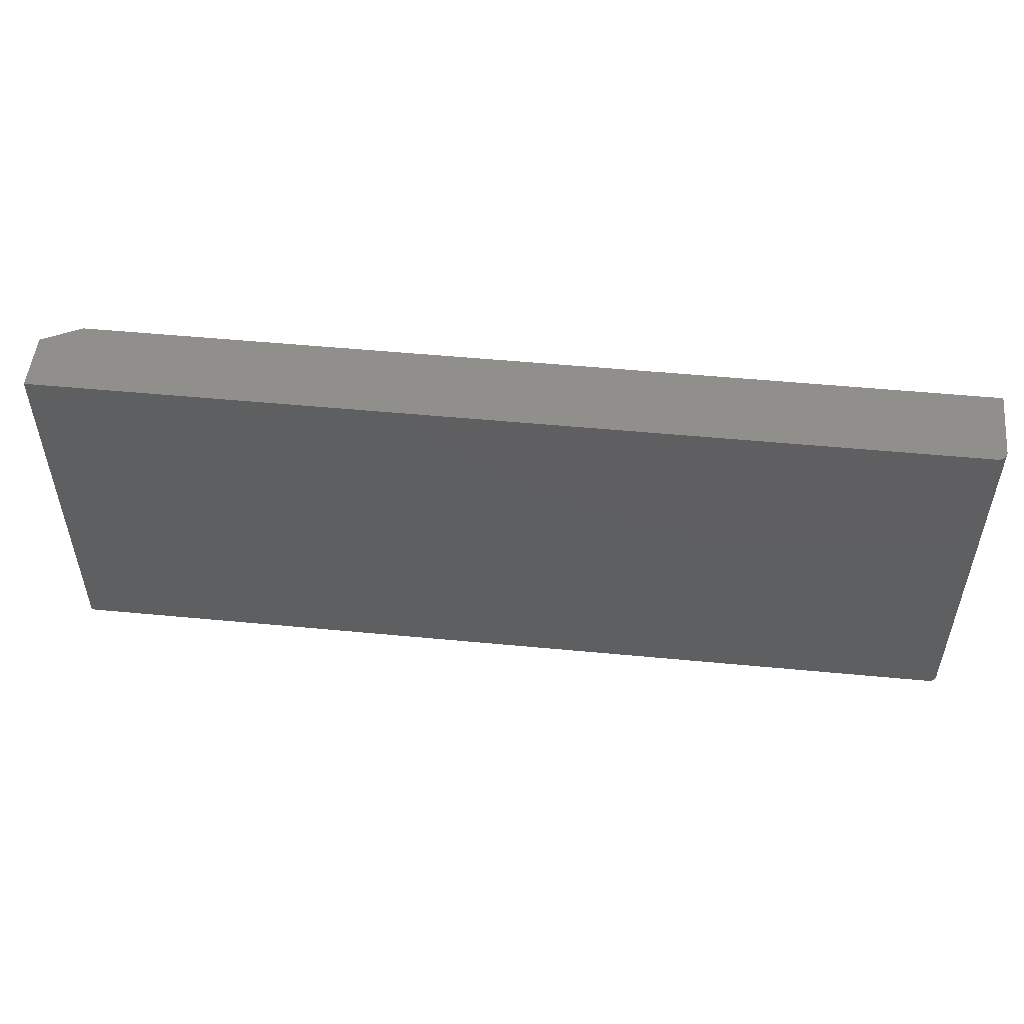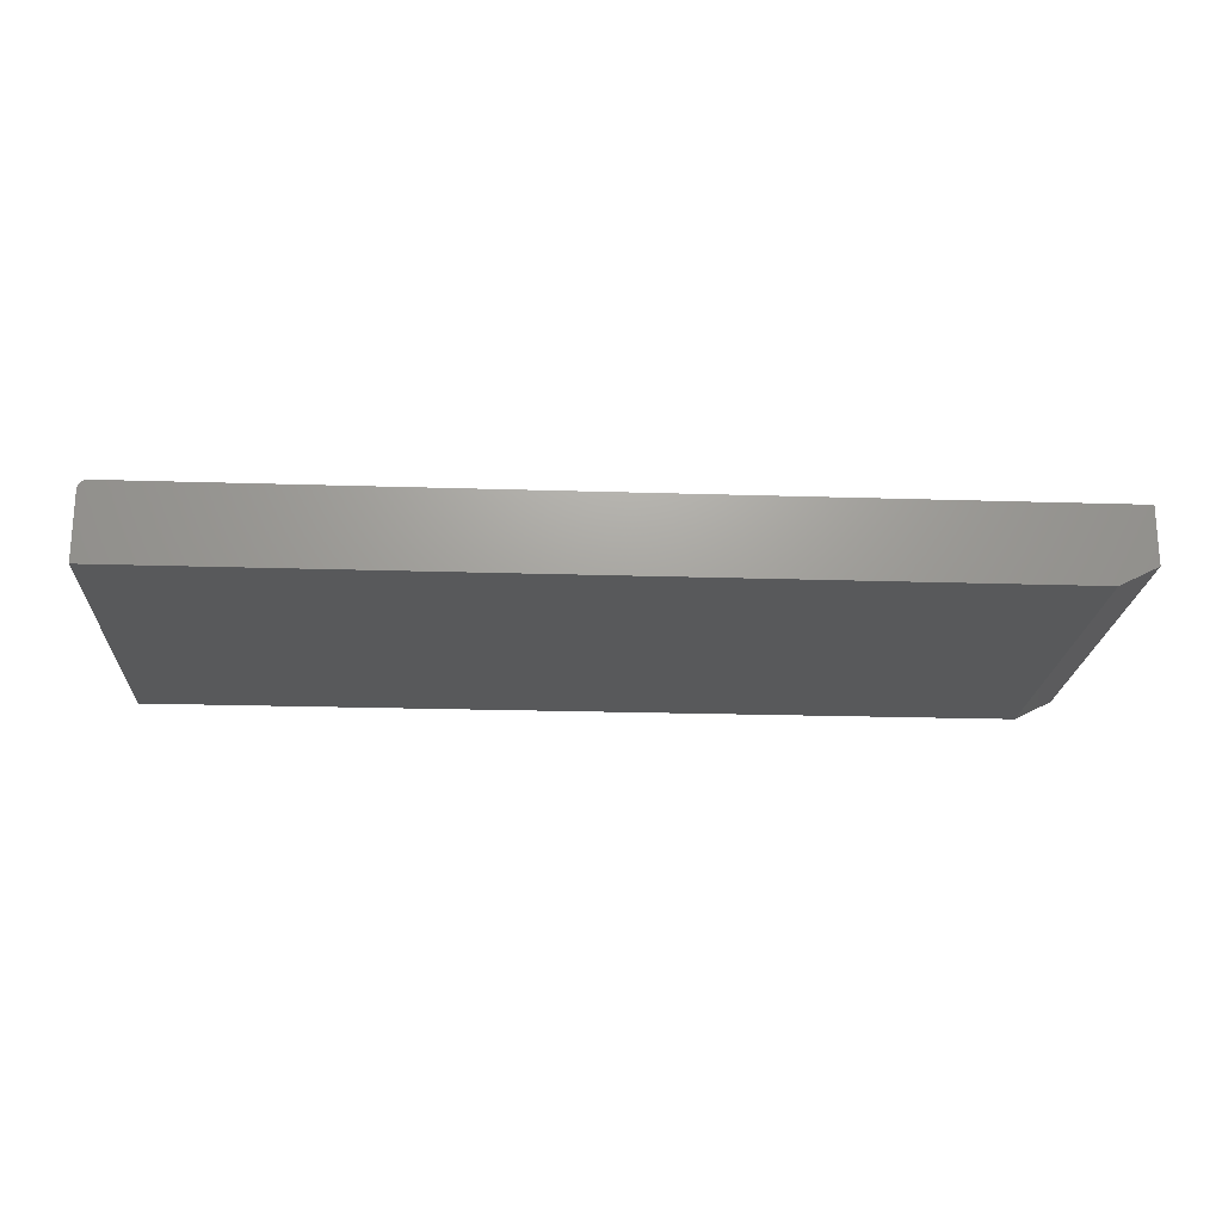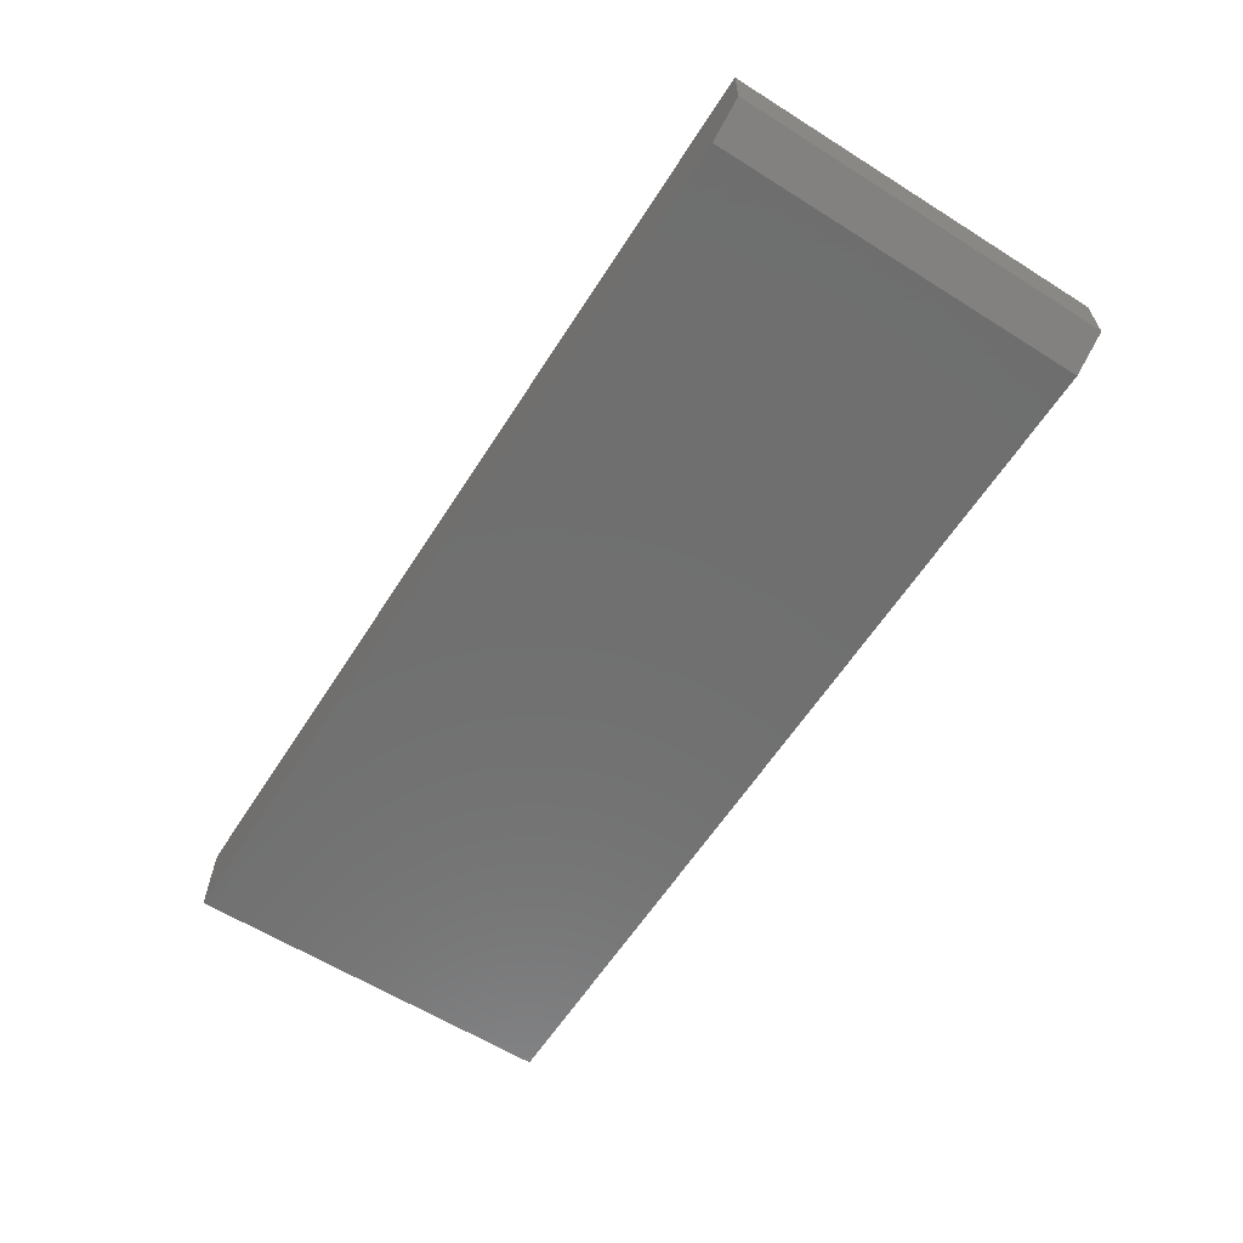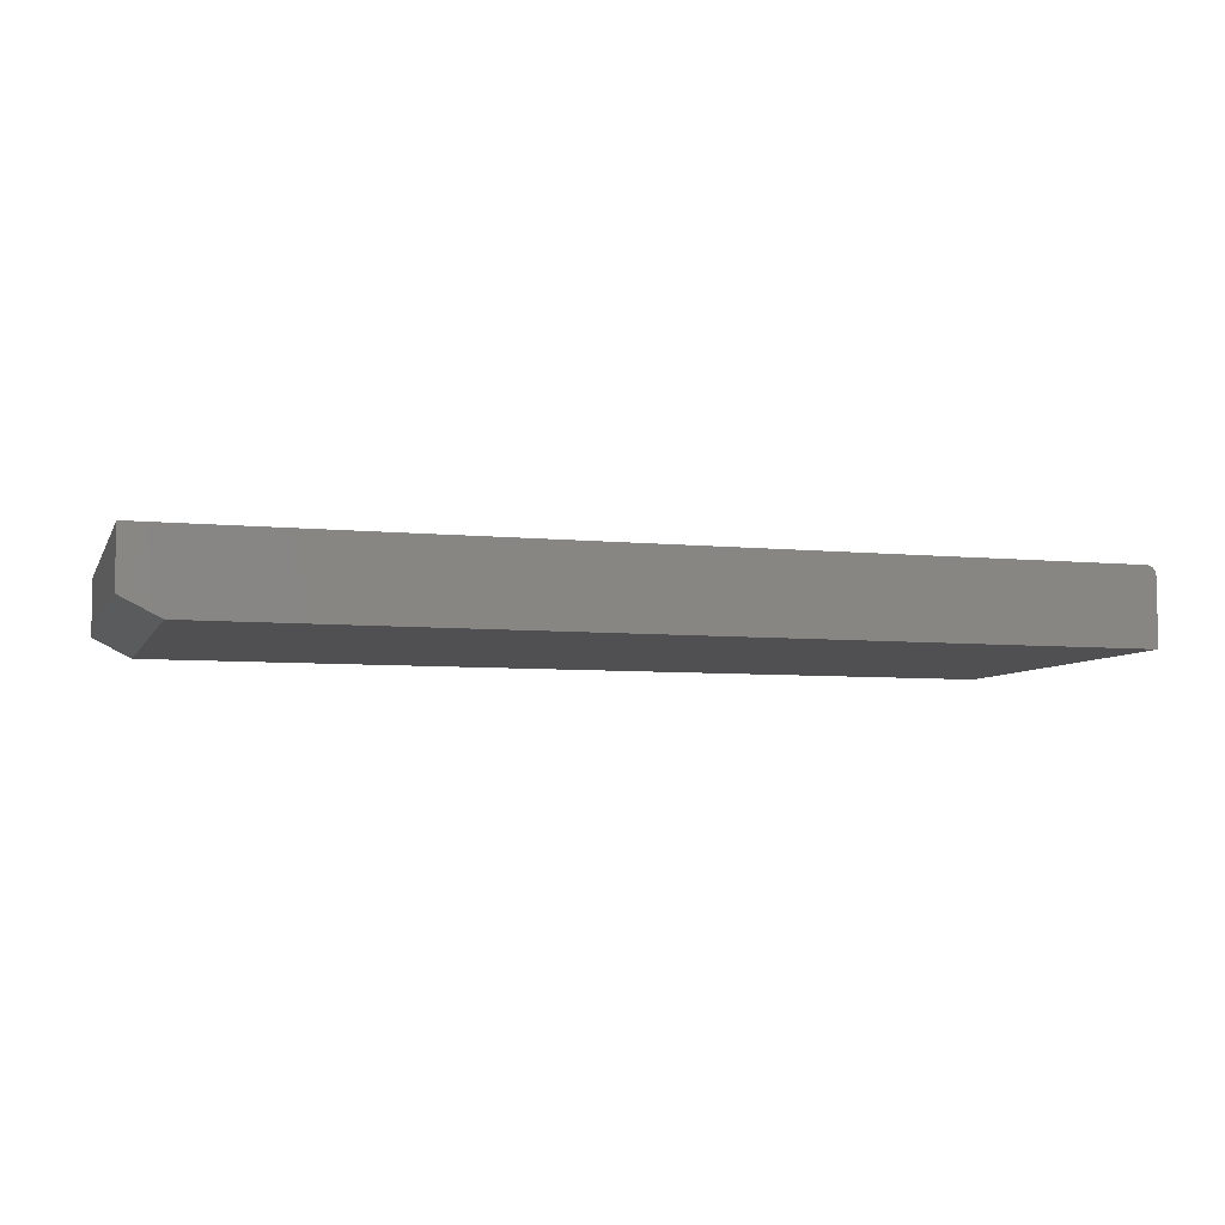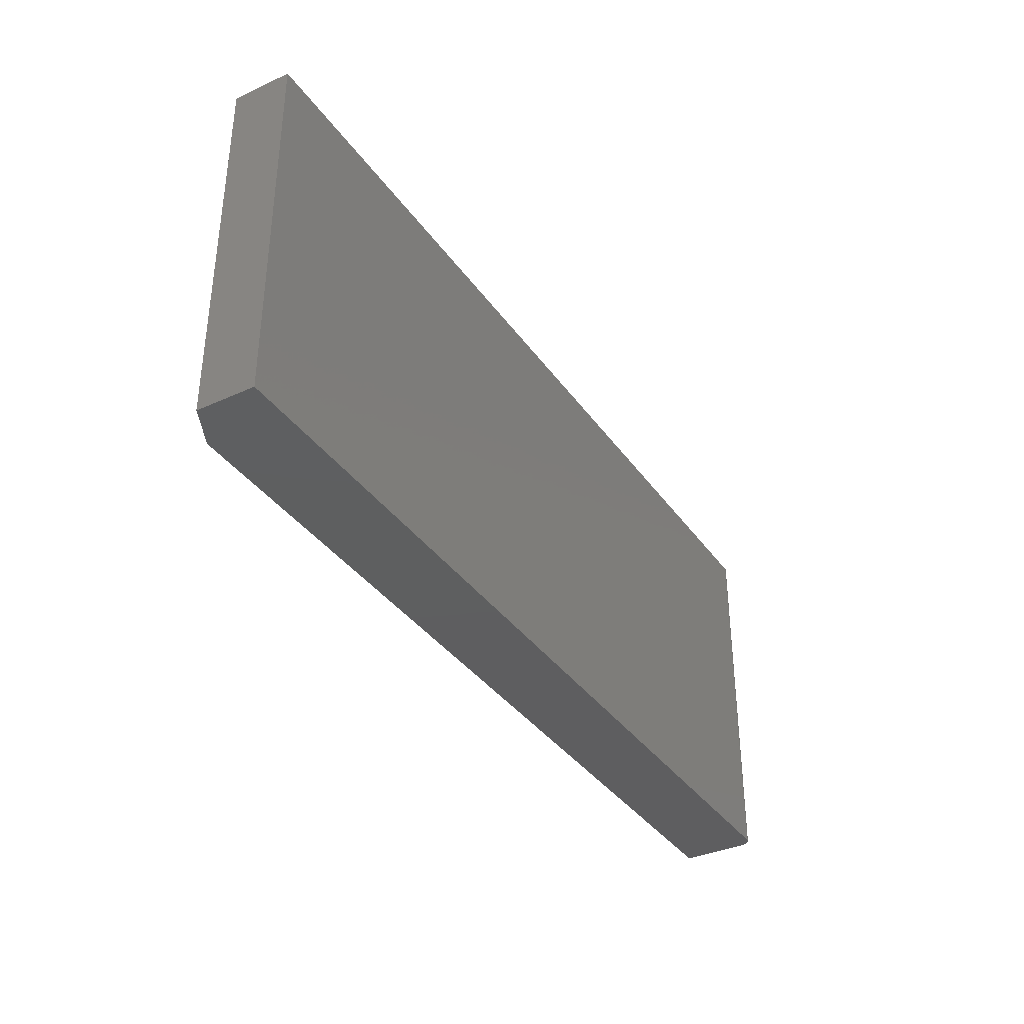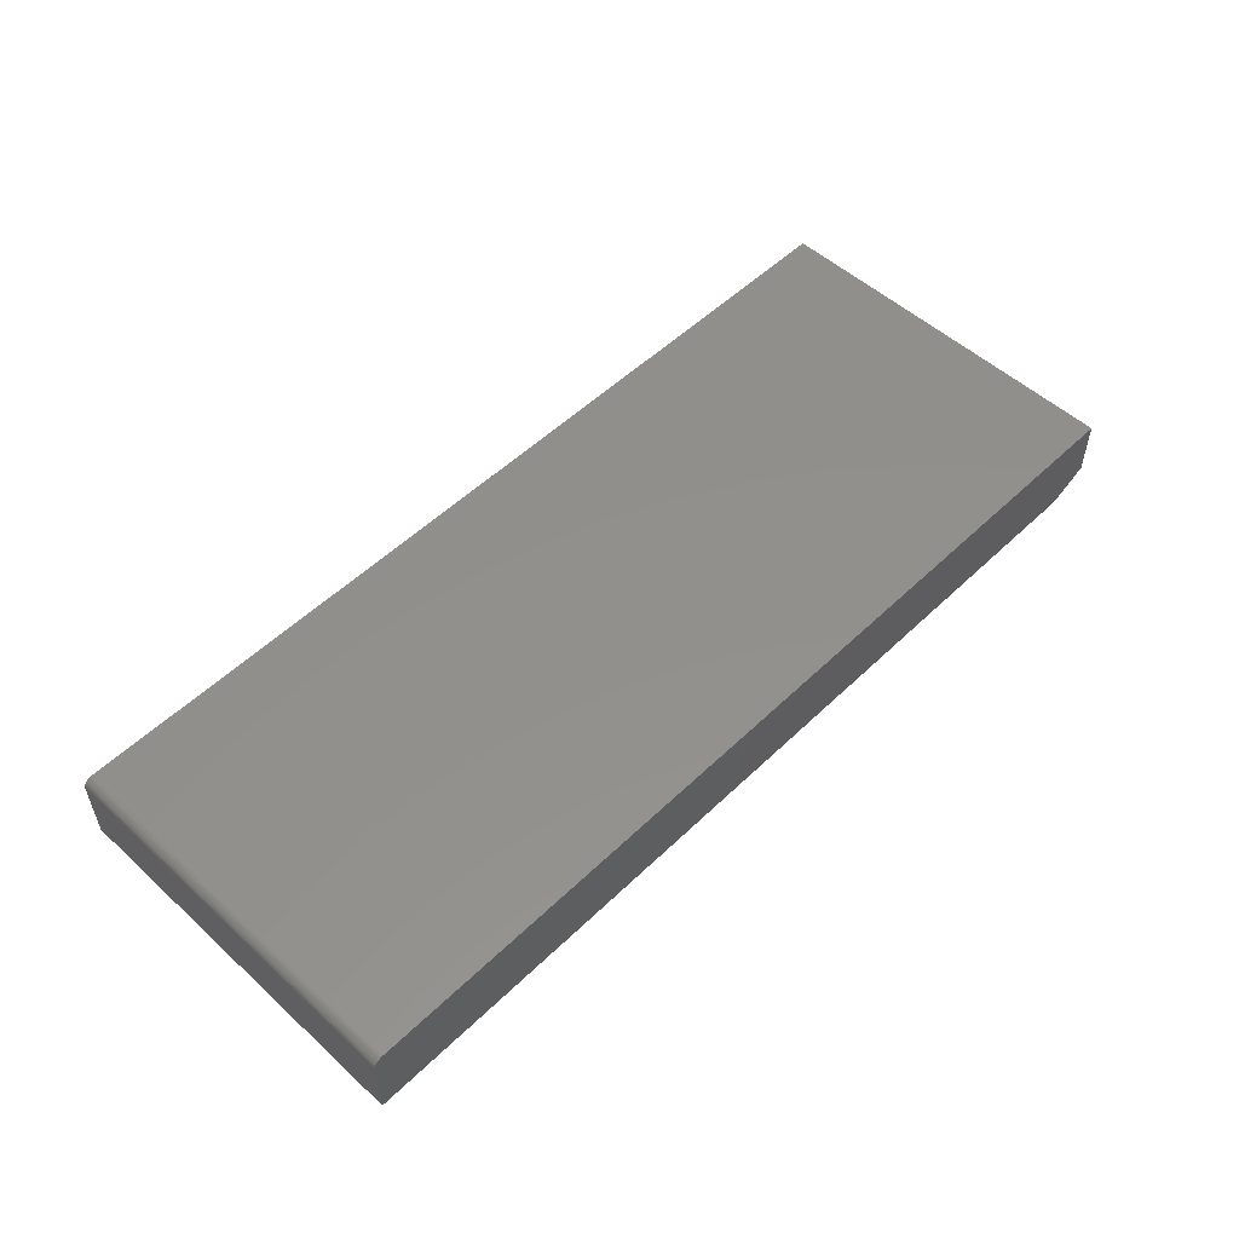
<metadata>
{"format":"stl","ext":"stl","renderer":"f3d","projection":"perspective","resolution":1024,"background":"white","views":[{"elev":51.7,"azim":5.9,"up":"+Y"},{"elev":-20.9,"azim":176.7,"up":"+Z"},{"elev":-61.2,"azim":-122.6,"up":"+Z"},{"elev":-6.3,"azim":-16.8,"up":"+Z"},{"elev":-36.4,"azim":-59.3,"up":"+Y"},{"elev":53.0,"azim":134.3,"up":"+Z"}]}
</metadata>
<code>
# stl→obj: 26 verts, 48 faces
v 0.7344 0.3031 0.125
v 0.7374 0.3031 0.1247
v 0.7404 0.3031 0.1238
v 0.75 0.3031 0.1094
v 0.75 0.3031 0
v -0.6875 0.3031 0
v 0.7497 0.3031 0.1124
v 0.7431 0.3031 0.1224
v 0.7454 0.3031 0.1204
v 0.7474 0.3031 0.1181
v 0.7488 0.3031 0.1154
v -0.75 0.3031 0.03125
v -0.75 0.3031 0.125
v 0.75 -0.2969 0.1094
v 0.7497 -0.2969 0.1124
v 0.7488 -0.2969 0.1154
v -0.6875 -0.2969 0
v -0.75 -0.2969 0.125
v -0.75 -0.2969 0.03125
v 0.75 -0.2969 0
v 0.7474 -0.2969 0.1181
v 0.7454 -0.2969 0.1204
v 0.7431 -0.2969 0.1224
v 0.7404 -0.2969 0.1238
v 0.7374 -0.2969 0.1247
v 0.7344 -0.2969 0.125
f 1 2 3
f 4 5 3
f 6 3 5
f 7 4 3
f 7 3 8
f 7 8 9
f 7 9 10
f 7 10 11
f 12 13 6
f 6 13 1
f 6 1 3
f 14 15 16
f 17 18 19
f 20 14 16
f 20 16 21
f 20 21 22
f 20 22 23
f 20 23 24
f 20 24 25
f 20 25 26
f 20 26 18
f 20 18 17
f 17 6 20
f 20 6 5
f 13 12 18
f 18 12 19
f 12 6 19
f 19 6 17
f 18 26 13
f 13 26 1
f 14 20 4
f 4 20 5
f 14 4 15
f 15 4 7
f 15 7 16
f 16 7 11
f 16 11 21
f 21 11 10
f 21 10 22
f 22 10 9
f 22 9 23
f 23 9 8
f 23 8 24
f 24 8 3
f 24 3 25
f 25 3 2
f 25 2 26
f 26 2 1

</code>
